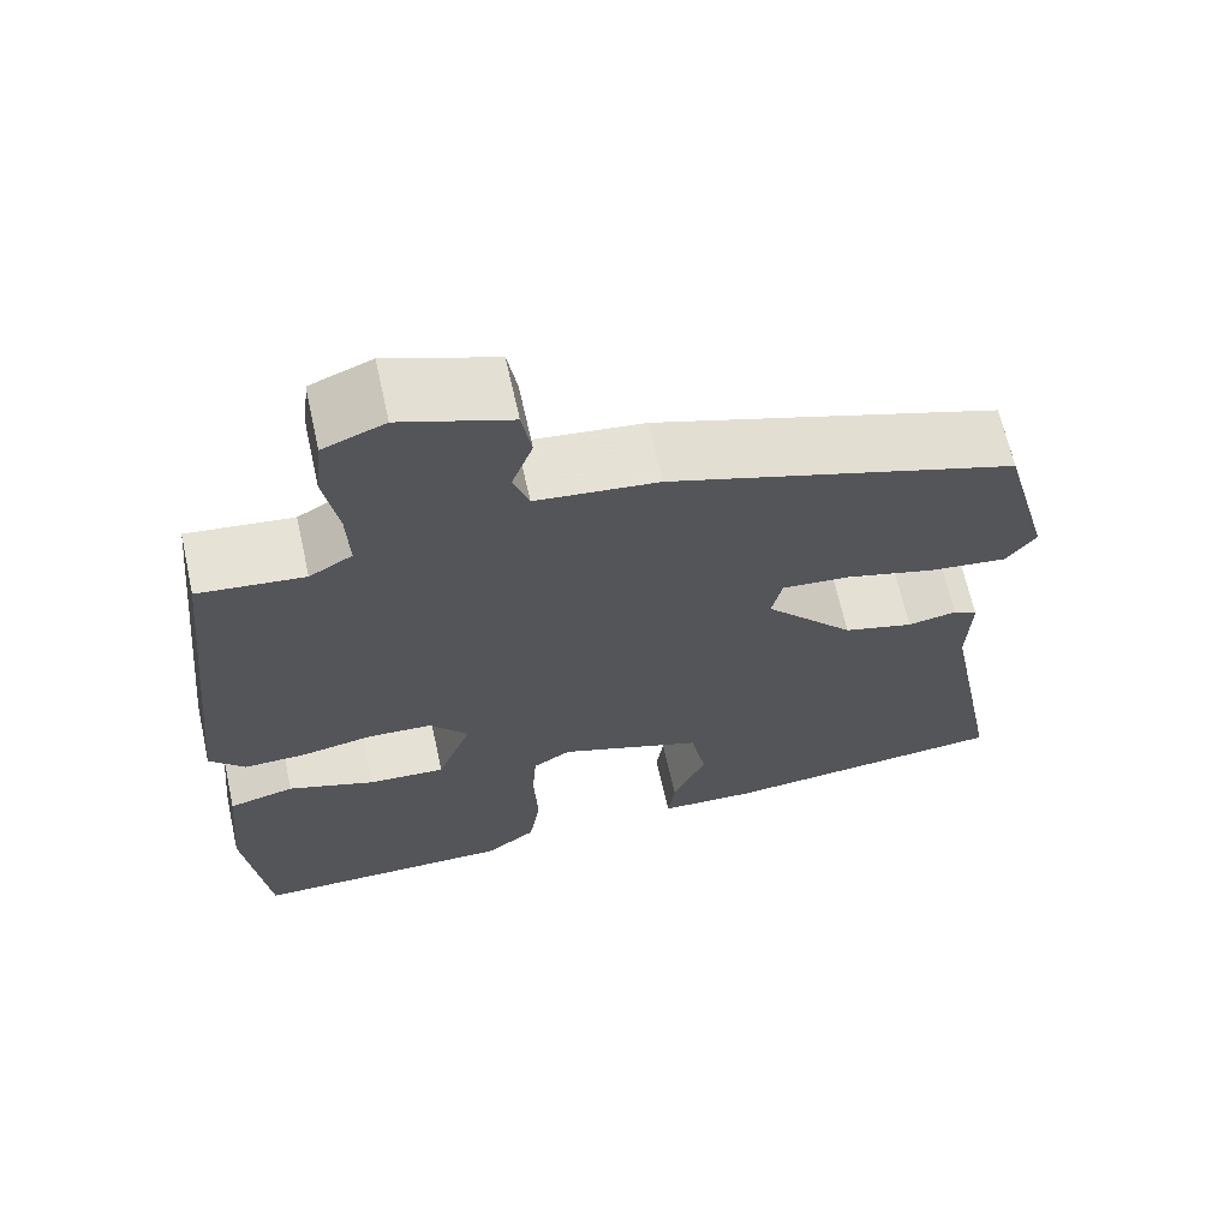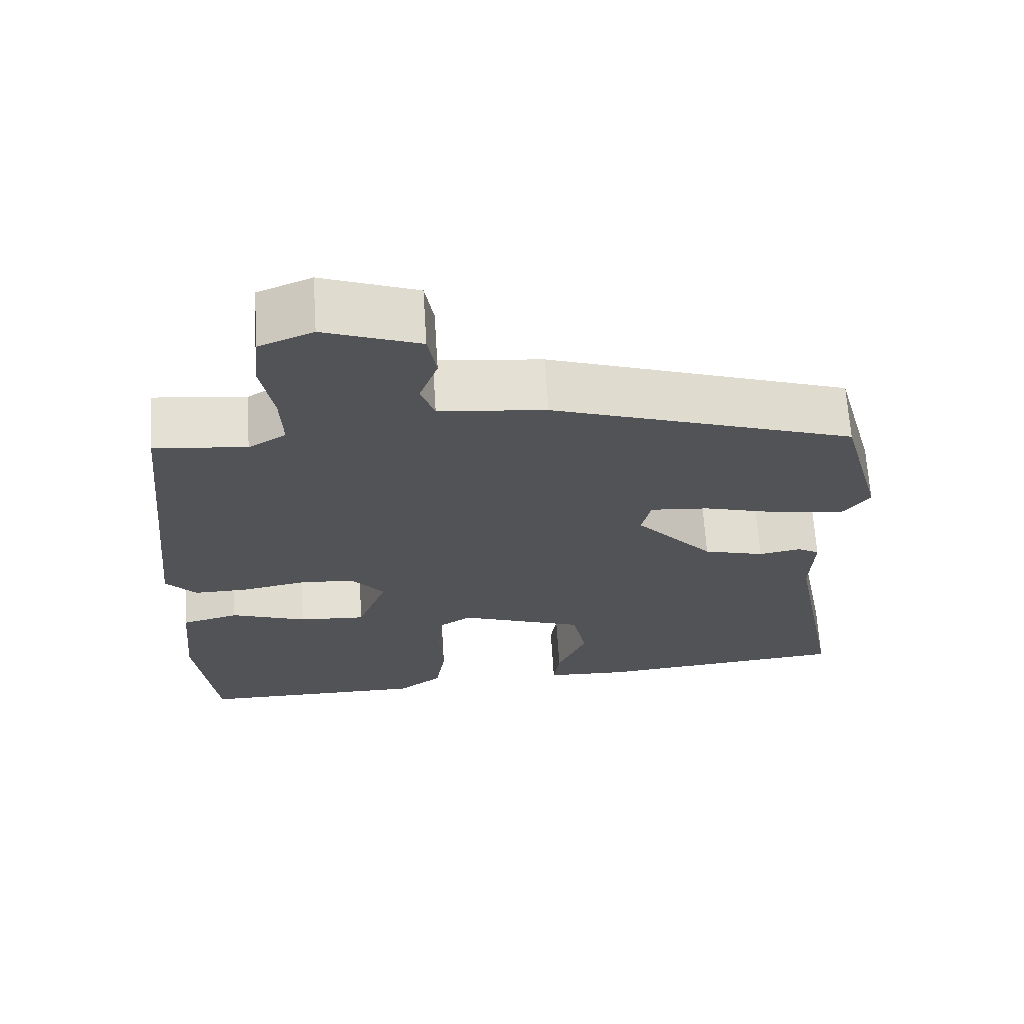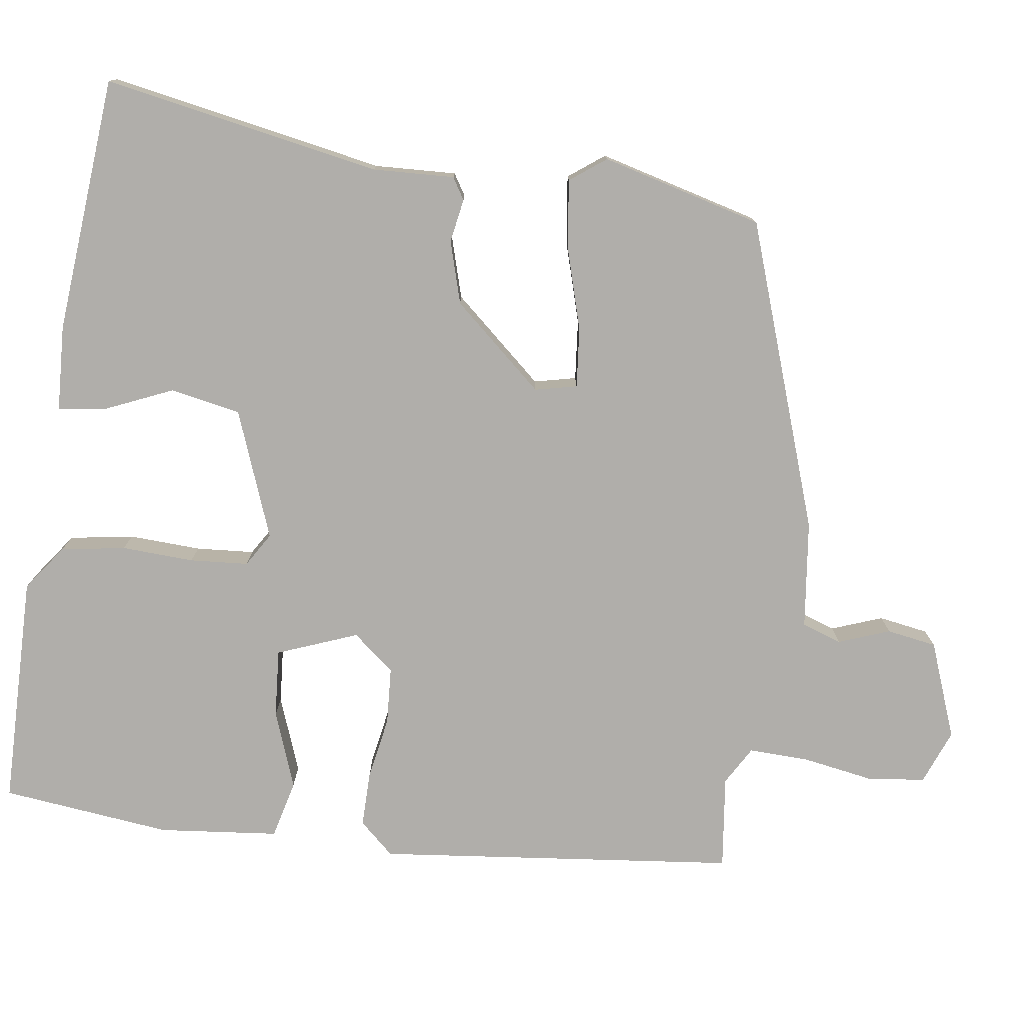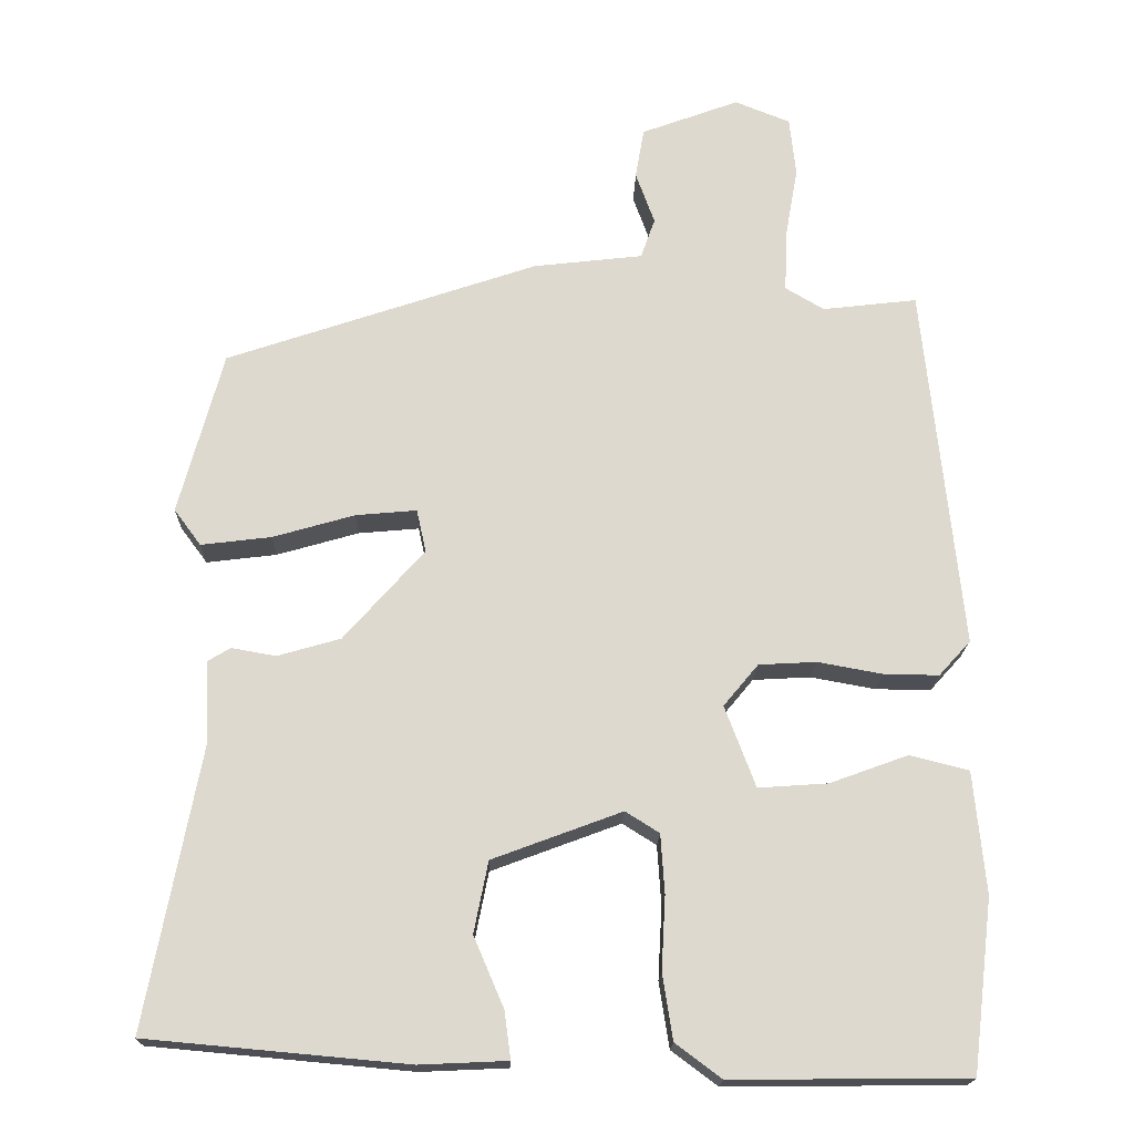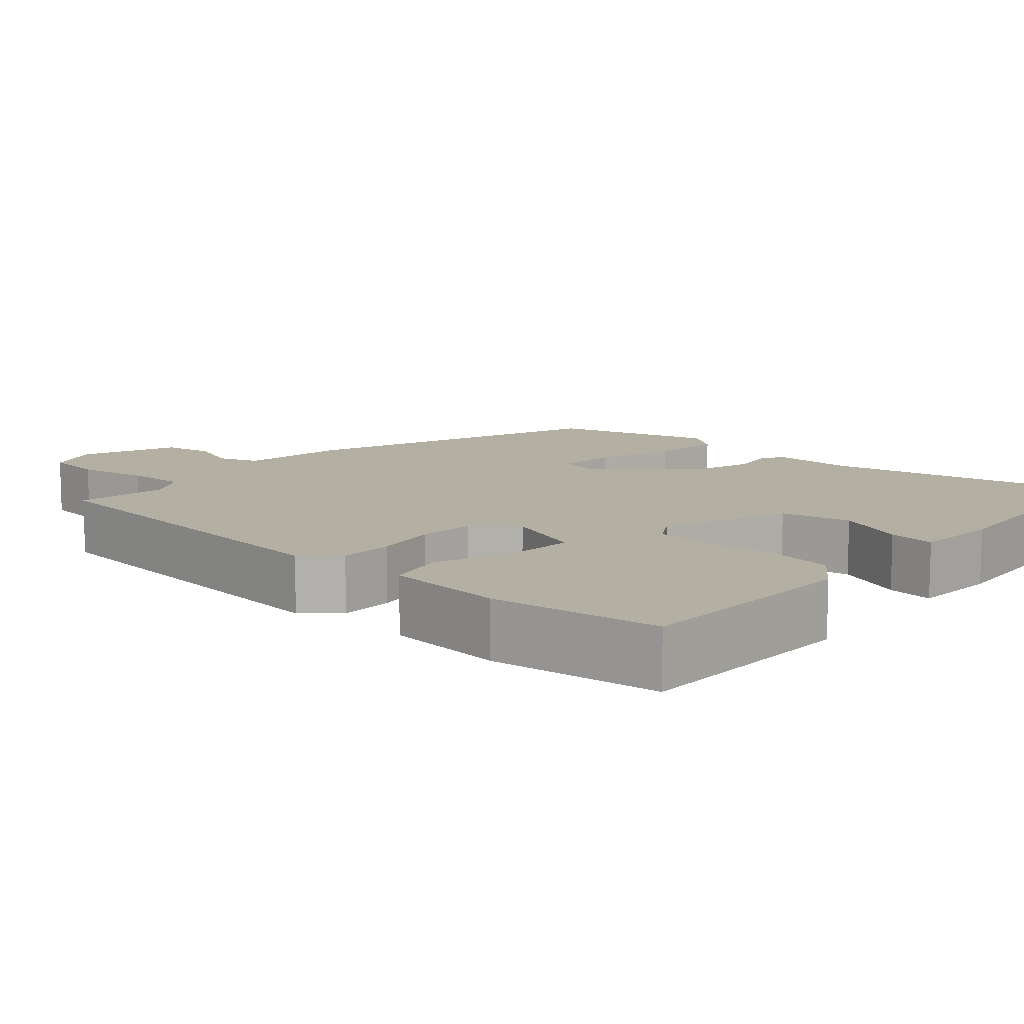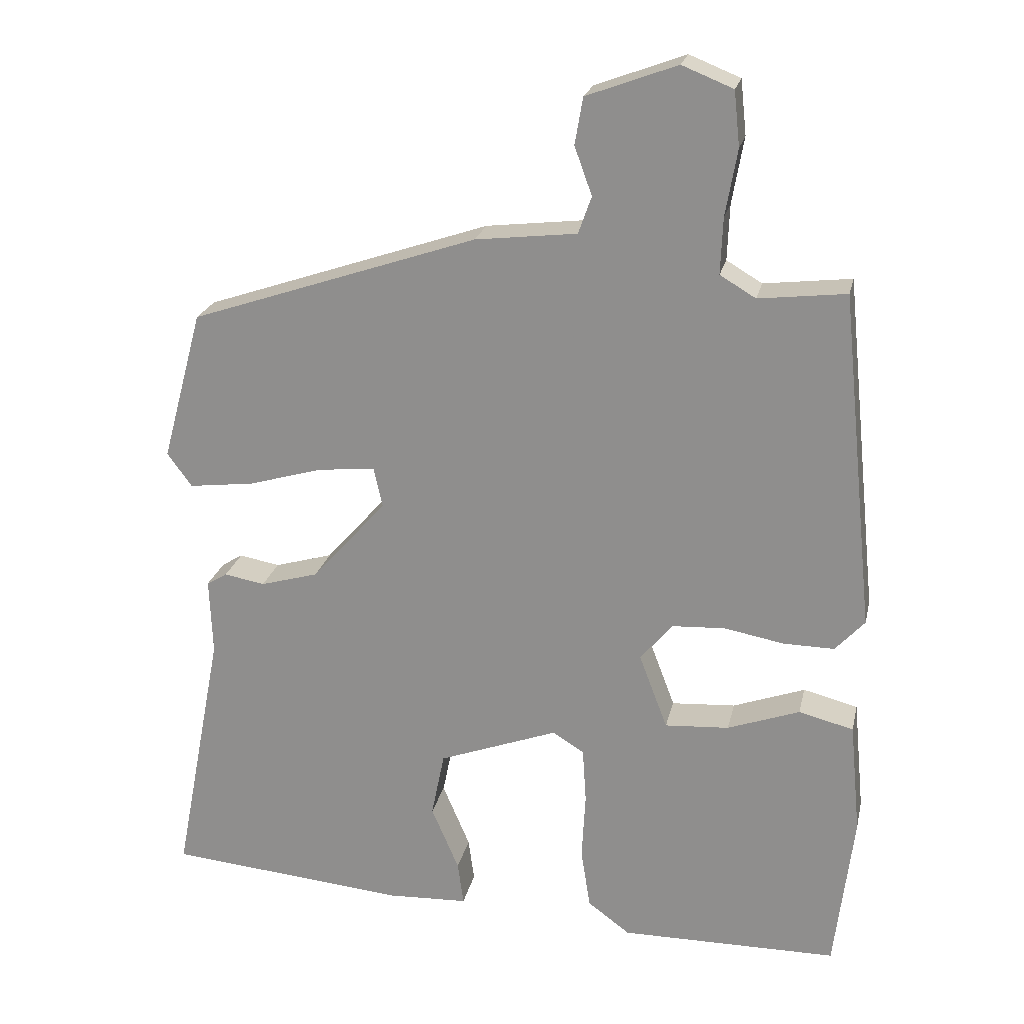
<metadata>
{"format":"obj","ext":"obj","renderer":"f3d","projection":"perspective","resolution":1024,"background":"white","views":[{"elev":66.5,"azim":167.5,"up":"+Z"},{"elev":67.2,"azim":176.3,"up":"+Z"},{"elev":-77.7,"azim":-97.6,"up":"+Y"},{"elev":-18.2,"azim":-1.4,"up":"+Z"},{"elev":11.2,"azim":131.9,"up":"+Y"},{"elev":22.4,"azim":12.3,"up":"+Z"}]}
</metadata>
<code>
v -0.547 0.07 -0.469
v -0.479 0.07 -0.113
v -0.483 0.07 -0.008
v -0.455 0.07 0.009
v -0.399 0.07 -0.001
v -0.319 0.07 0.022
v -0.217 0.07 0.137
v -0.229 0.07 0.191
v -0.306 0.07 0.184
v -0.41 0.07 0.154
v -0.499 0.07 0.143
v -0.533 0.07 0.189
v -0.477 0.07 0.396
v -0.082 0.07 0.53
v 0.057 0.07 0.546
v 0.075 0.07 0.597
v 0.051 0.07 0.663
v 0.062 0.07 0.727
v 0.186 0.07 0.773
v 0.256 0.07 0.745
v 0.264 0.07 0.67
v 0.248 0.07 0.579
v 0.245 0.07 0.502
v 0.294 0.07 0.473
v 0.414 0.07 0.487
v 0.462 0.07 0.024
v 0.422 0.07 -0.02
v 0.352 0.07 -0.019
v 0.27 0.07 -0.004
v 0.197 0.07 -0.008
v 0.153 0.07 -0.061
v 0.192 0.07 -0.164
v 0.28 0.07 -0.158
v 0.379 0.07 -0.122
v 0.454 0.07 -0.141
v 0.469 0.07 -0.295
v 0.443 0.07 -0.513
v 0.144 0.07 -0.515
v 0.086 0.07 -0.472
v 0.073 0.07 -0.389
v 0.078 0.07 -0.296
v 0.073 0.07 -0.221
v 0.03 0.07 -0.194
v -0.134 0.07 -0.255
v -0.152 0.07 -0.345
v -0.114 0.07 -0.434
v -0.106 0.07 -0.494
v -0.217 0.07 -0.499
v -0.547 0 -0.469
v -0.479 0 -0.113
v -0.483 0 -0.008
v -0.455 0 0.009
v -0.399 0 -0.001
v -0.319 0 0.022
v -0.217 0 0.137
v -0.229 0 0.191
v -0.306 0 0.184
v -0.41 0 0.154
v -0.499 0 0.143
v -0.533 0 0.189
v -0.477 0 0.396
v -0.082 0 0.53
v 0.057 0 0.546
v 0.075 0 0.597
v 0.051 0 0.663
v 0.062 0 0.727
v 0.186 0 0.773
v 0.256 0 0.745
v 0.264 0 0.67
v 0.248 0 0.579
v 0.245 0 0.502
v 0.294 0 0.473
v 0.414 0 0.487
v 0.462 0 0.024
v 0.422 0 -0.02
v 0.352 0 -0.019
v 0.27 0 -0.004
v 0.197 0 -0.008
v 0.153 0 -0.061
v 0.192 0 -0.164
v 0.28 0 -0.158
v 0.379 0 -0.122
v 0.454 0 -0.141
v 0.469 0 -0.295
v 0.443 0 -0.513
v 0.144 0 -0.515
v 0.086 0 -0.472
v 0.073 0 -0.389
v 0.078 0 -0.296
v 0.073 0 -0.221
v 0.03 0 -0.194
v -0.134 0 -0.255
v -0.152 0 -0.345
v -0.114 0 -0.434
v -0.106 0 -0.494
v -0.217 0 -0.499
f 45 46 47 48
f 44 45 48 1
f 38 39 40 41
f 38 41 42
f 37 38 42
f 36 37 42
f 33 34 35 36
f 32 33 36 42
f 31 32 42 43
f 26 27 28 29
f 24 25 26 29
f 23 24 29 30
f 22 23 30 31
f 20 21 22
f 16 17 18 19
f 15 16 19 20
f 12 13 14 15
f 10 11 12 15
f 9 10 15
f 8 9 15
f 7 8 15 20
f 2 3 4 5
f 44 1 2 5
f 44 5 6
f 43 44 6 7
f 22 31 43
f 7 20 22 43
f 96 95 94 93
f 49 96 93 92
f 89 88 87 86
f 90 89 86
f 90 86 85
f 90 85 84
f 84 83 82 81
f 90 84 81 80
f 91 90 80 79
f 77 76 75 74
f 77 74 73 72
f 78 77 72 71
f 79 78 71 70
f 70 69 68
f 67 66 65 64
f 68 67 64 63
f 63 62 61 60
f 63 60 59 58
f 63 58 57
f 63 57 56
f 68 63 56 55
f 53 52 51 50
f 53 50 49 92
f 54 53 92
f 55 54 92 91
f 91 79 70
f 91 70 68 55
f 1 49 50 2
f 2 50 51 3
f 3 51 52 4
f 4 52 53 5
f 5 53 54 6
f 6 54 55 7
f 7 55 56 8
f 8 56 57 9
f 9 57 58 10
f 10 58 59 11
f 11 59 60 12
f 12 60 61 13
f 13 61 62 14
f 14 62 63 15
f 15 63 64 16
f 16 64 65 17
f 17 65 66 18
f 18 66 67 19
f 19 67 68 20
f 20 68 69 21
f 21 69 70 22
f 22 70 71 23
f 23 71 72 24
f 24 72 73 25
f 25 73 74 26
f 26 74 75 27
f 27 75 76 28
f 28 76 77 29
f 29 77 78 30
f 30 78 79 31
f 31 79 80 32
f 32 80 81 33
f 33 81 82 34
f 34 82 83 35
f 35 83 84 36
f 36 84 85 37
f 37 85 86 38
f 38 86 87 39
f 39 87 88 40
f 40 88 89 41
f 41 89 90 42
f 42 90 91 43
f 43 91 92 44
f 44 92 93 45
f 45 93 94 46
f 46 94 95 47
f 47 95 96 48
f 48 96 49 1

</code>
